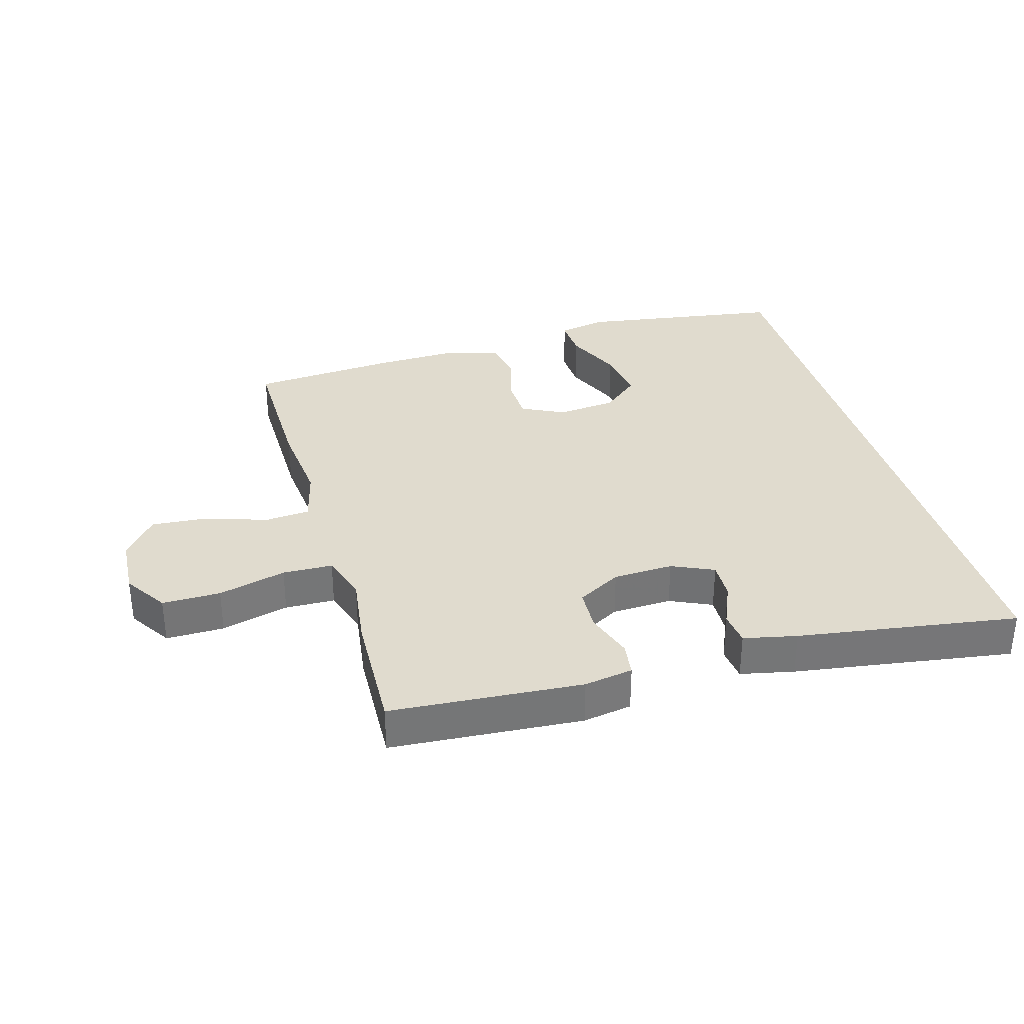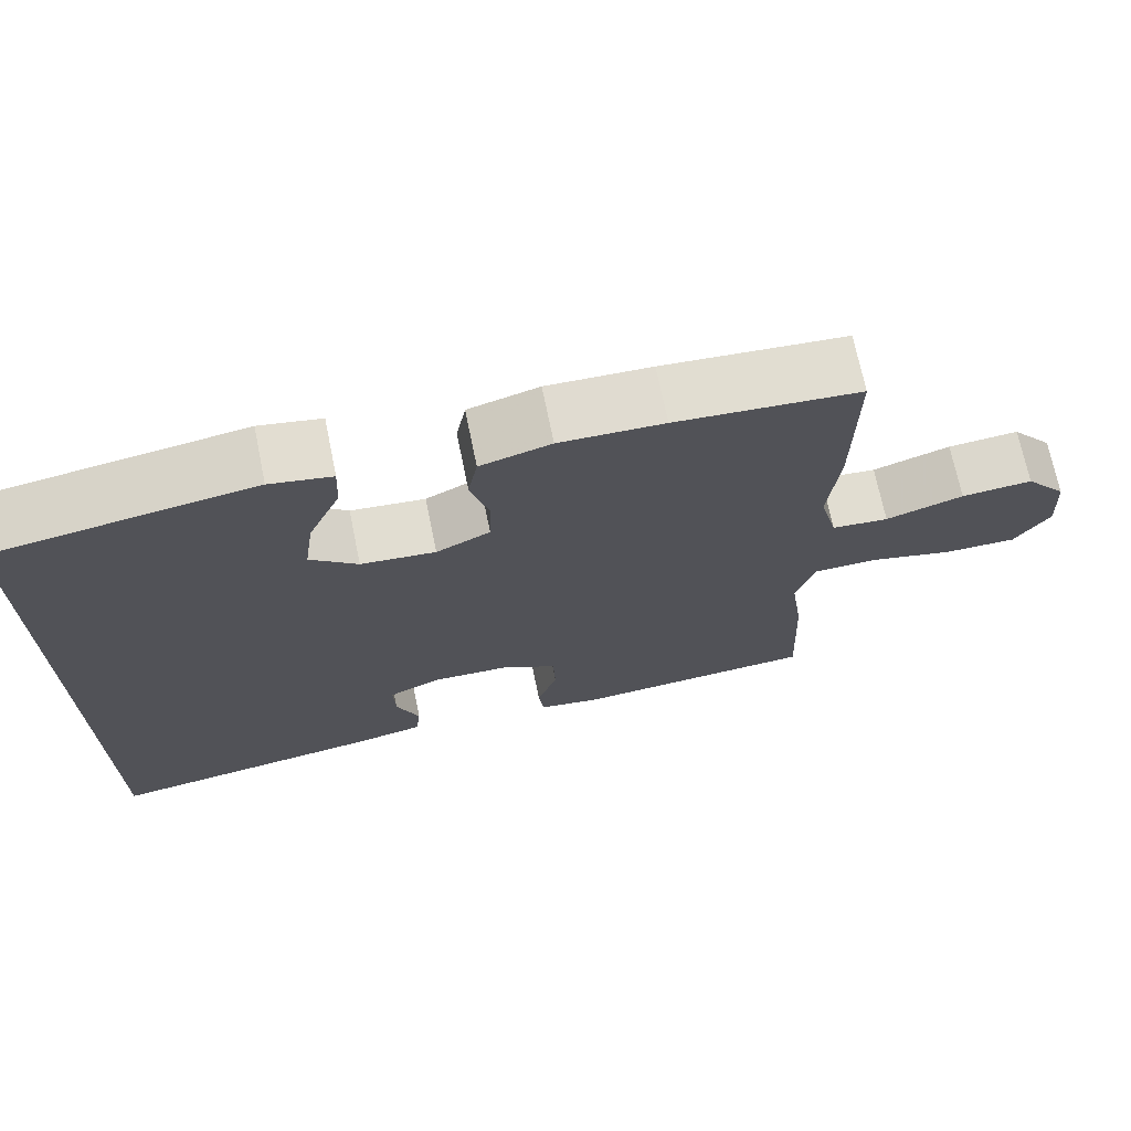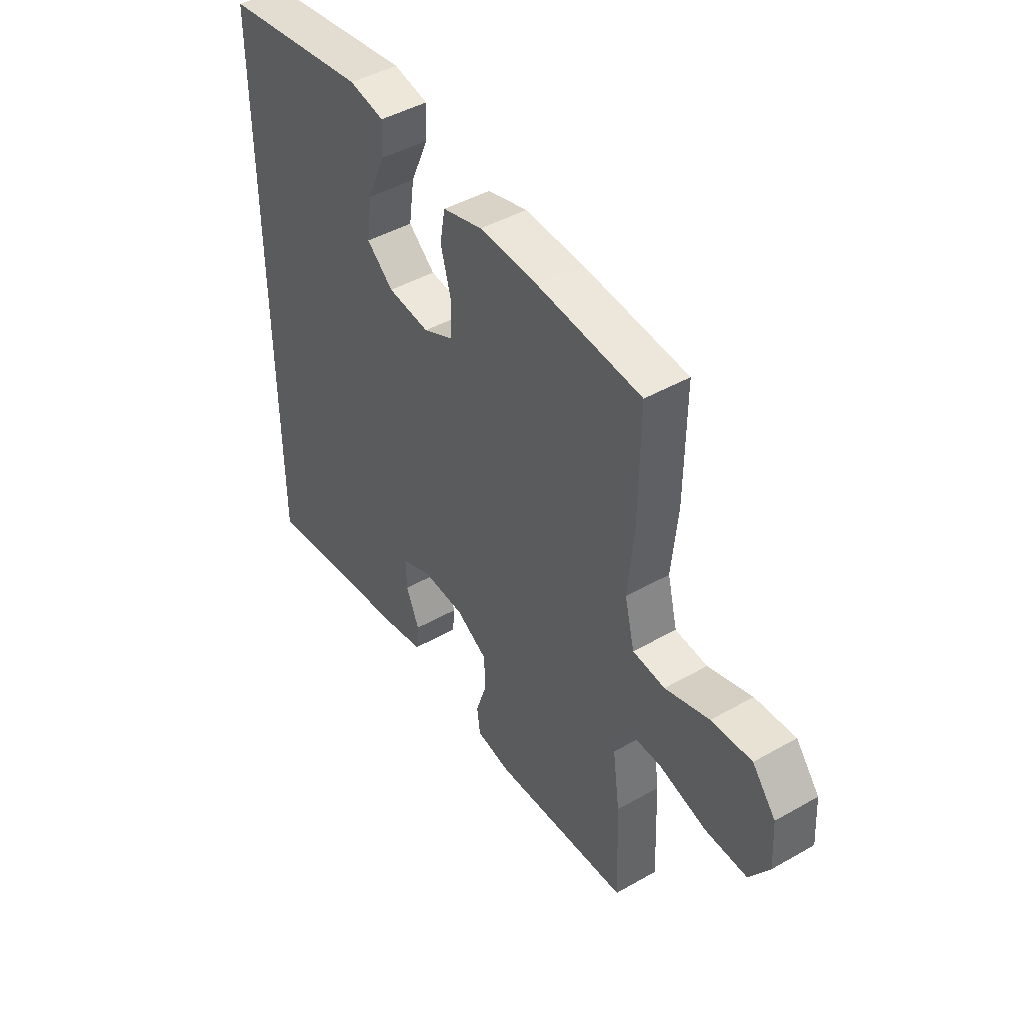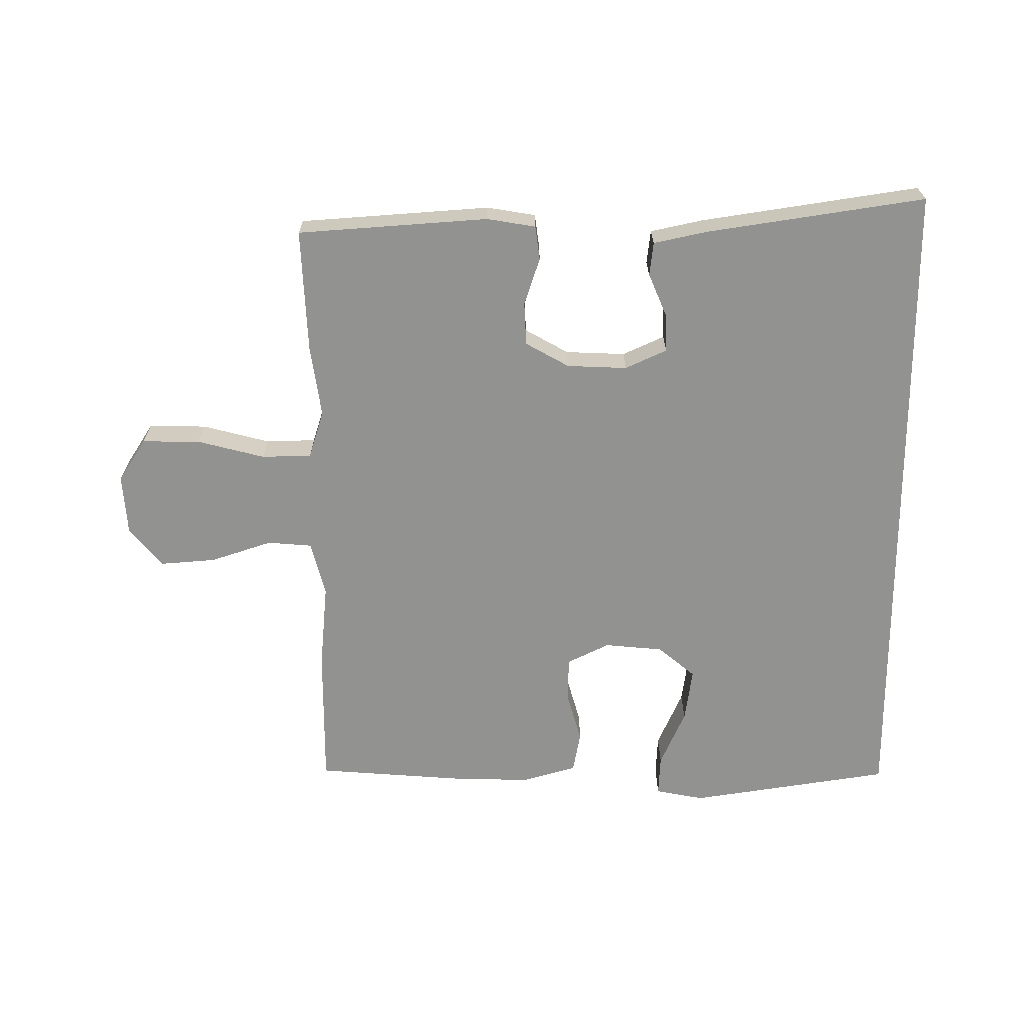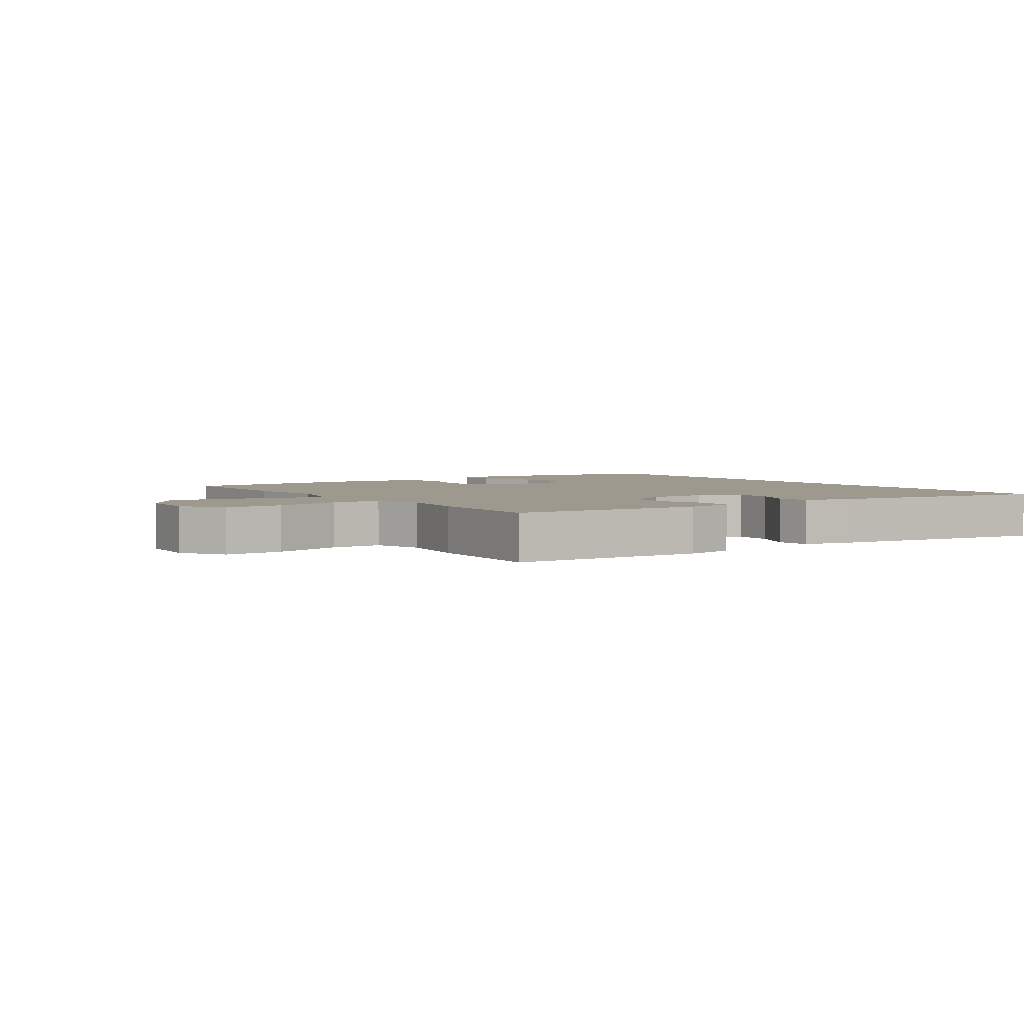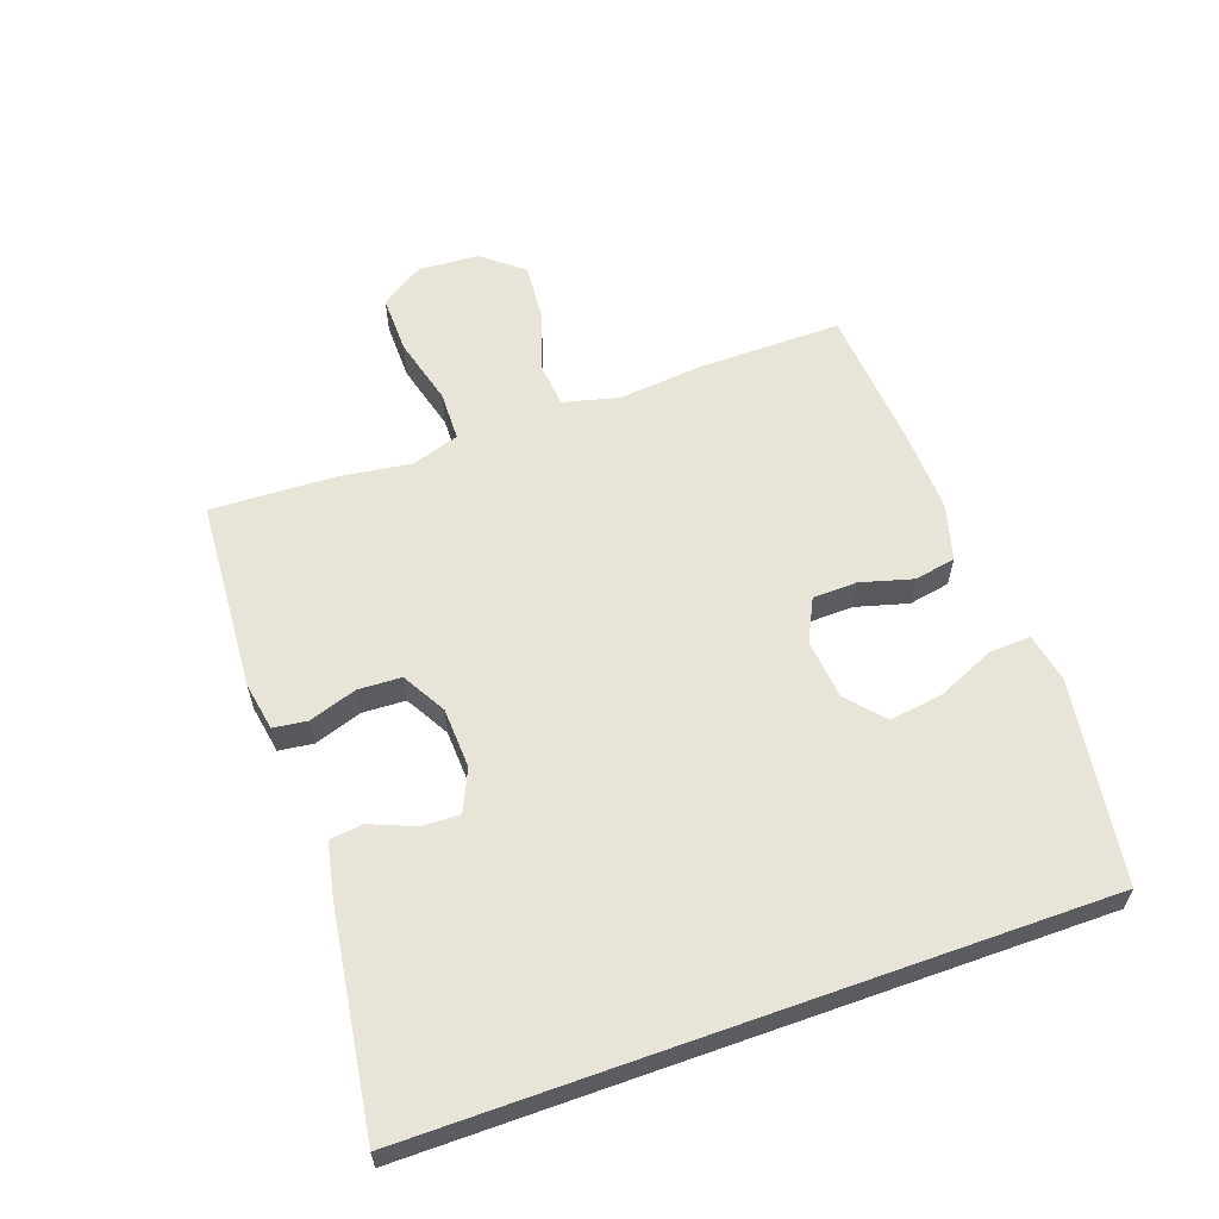
<metadata>
{"format":"obj","ext":"obj","renderer":"f3d","projection":"perspective","resolution":1024,"background":"white","views":[{"elev":33.6,"azim":164.0,"up":"+Y"},{"elev":70.6,"azim":-11.6,"up":"+Z"},{"elev":45.0,"azim":56.6,"up":"+Z"},{"elev":-66.2,"azim":-179.7,"up":"+Y"},{"elev":3.4,"azim":145.3,"up":"+Y"},{"elev":59.8,"azim":-109.7,"up":"+Y"}]}
</metadata>
<code>
v 0.5 0.07 -0.5
v 0.198 0.07 -0.521
v 0.121 0.07 -0.508
v 0.114 0.07 -0.454
v 0.139 0.07 -0.379
v 0.136 0.07 -0.311
v 0.067 0.07 -0.272
v -0.028 0.07 -0.268
v -0.094 0.07 -0.298
v -0.092 0.07 -0.358
v -0.063 0.07 -0.427
v -0.069 0.07 -0.48
v -0.153 0.07 -0.498
v -0.5 0.07 -0.55
v -0.5 0.07 0.513
v -0.304 0.07 0.543
v -0.179 0.07 0.562
v -0.102 0.07 0.547
v -0.105 0.07 0.482
v -0.145 0.07 0.391
v -0.157 0.07 0.306
v -0.098 0.07 0.256
v -0.005 0.07 0.247
v 0.062 0.07 0.28
v 0.064 0.07 0.35
v 0.041 0.07 0.432
v 0.053 0.07 0.497
v 0.141 0.07 0.522
v 0.271 0.07 0.518
v 0.5 0.07 0.5
v 0.498 0.07 0.276
v 0.485 0.07 0.14
v 0.507 0.07 0.052
v 0.578 0.07 0.046
v 0.675 0.07 0.078
v 0.764 0.07 0.085
v 0.816 0.07 0.021
v 0.822 0.07 -0.074
v 0.778 0.07 -0.142
v 0.686 0.07 -0.141
v 0.579 0.07 -0.113
v 0.5 0.07 -0.115
v 0.476 0.07 -0.19
v 0.492 0.07 -0.305
v 0.5 0 -0.5
v 0.198 0 -0.521
v 0.121 0 -0.508
v 0.114 0 -0.454
v 0.139 0 -0.379
v 0.136 0 -0.311
v 0.067 0 -0.272
v -0.028 0 -0.268
v -0.094 0 -0.298
v -0.092 0 -0.358
v -0.063 0 -0.427
v -0.069 0 -0.48
v -0.153 0 -0.498
v -0.5 0 -0.55
v -0.5 0 0.513
v -0.304 0 0.543
v -0.179 0 0.562
v -0.102 0 0.547
v -0.105 0 0.482
v -0.145 0 0.391
v -0.157 0 0.306
v -0.098 0 0.256
v -0.005 0 0.247
v 0.062 0 0.28
v 0.064 0 0.35
v 0.041 0 0.432
v 0.053 0 0.497
v 0.141 0 0.522
v 0.271 0 0.518
v 0.5 0 0.5
v 0.498 0 0.276
v 0.485 0 0.14
v 0.507 0 0.052
v 0.578 0 0.046
v 0.675 0 0.078
v 0.764 0 0.085
v 0.816 0 0.021
v 0.822 0 -0.074
v 0.778 0 -0.142
v 0.686 0 -0.141
v 0.579 0 -0.113
v 0.5 0 -0.115
v 0.476 0 -0.19
v 0.492 0 -0.305
f 3 4 5
f 2 3 5
f 1 2 5
f 44 1 5
f 43 44 5
f 42 43 5 6
f 39 40 41
f 38 39 41
f 37 38 41
f 36 37 41
f 35 36 41
f 34 35 41
f 33 34 41 42
f 42 6 7
f 33 42 7
f 32 33 7
f 30 31 32
f 29 30 32
f 28 29 32
f 27 28 32
f 26 27 32
f 25 26 32
f 24 25 32 7
f 18 19 20
f 17 18 20
f 16 17 20
f 15 16 20
f 15 20 21
f 13 14 15
f 12 13 15
f 11 12 15
f 10 11 15
f 9 10 15 21
f 8 9 21 22
f 23 24 7 8
f 8 22 23
f 49 48 47
f 49 47 46
f 49 46 45
f 49 45 88
f 49 88 87
f 50 49 87 86
f 85 84 83
f 85 83 82
f 85 82 81
f 85 81 80
f 85 80 79
f 85 79 78
f 86 85 78 77
f 51 50 86
f 51 86 77
f 51 77 76
f 76 75 74
f 76 74 73
f 76 73 72
f 76 72 71
f 76 71 70
f 76 70 69
f 51 76 69 68
f 64 63 62
f 64 62 61
f 64 61 60
f 64 60 59
f 65 64 59
f 59 58 57
f 59 57 56
f 59 56 55
f 59 55 54
f 65 59 54 53
f 66 65 53 52
f 52 51 68 67
f 67 66 52
f 1 45 46 2
f 2 46 47 3
f 3 47 48 4
f 4 48 49 5
f 5 49 50 6
f 6 50 51 7
f 7 51 52 8
f 8 52 53 9
f 9 53 54 10
f 10 54 55 11
f 11 55 56 12
f 12 56 57 13
f 13 57 58 14
f 14 58 59 15
f 15 59 60 16
f 16 60 61 17
f 17 61 62 18
f 18 62 63 19
f 19 63 64 20
f 20 64 65 21
f 21 65 66 22
f 22 66 67 23
f 23 67 68 24
f 24 68 69 25
f 25 69 70 26
f 26 70 71 27
f 27 71 72 28
f 28 72 73 29
f 29 73 74 30
f 30 74 75 31
f 31 75 76 32
f 32 76 77 33
f 33 77 78 34
f 34 78 79 35
f 35 79 80 36
f 36 80 81 37
f 37 81 82 38
f 38 82 83 39
f 39 83 84 40
f 40 84 85 41
f 41 85 86 42
f 42 86 87 43
f 43 87 88 44
f 44 88 45 1

</code>
